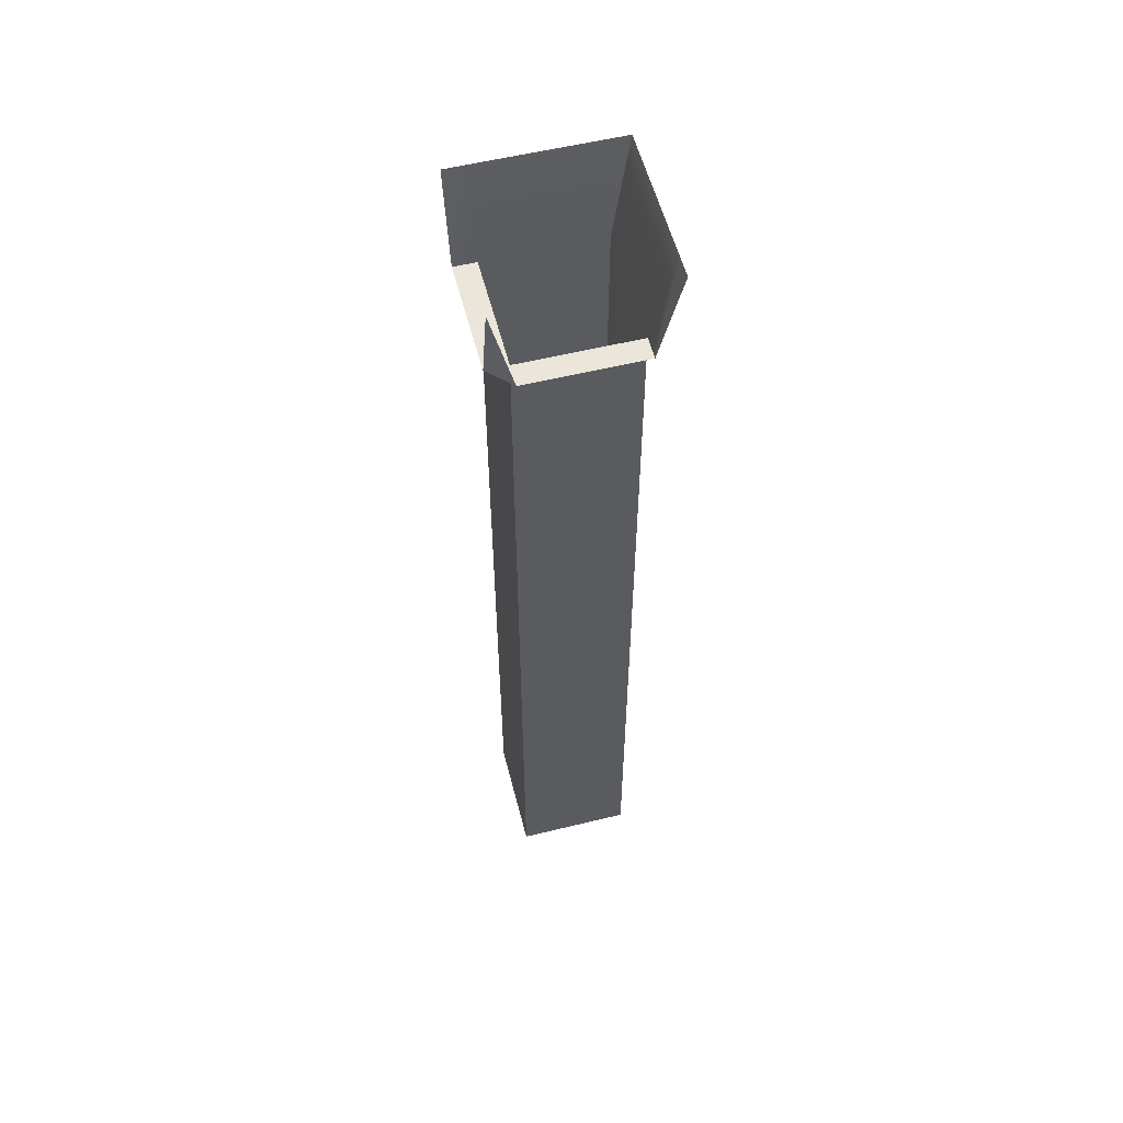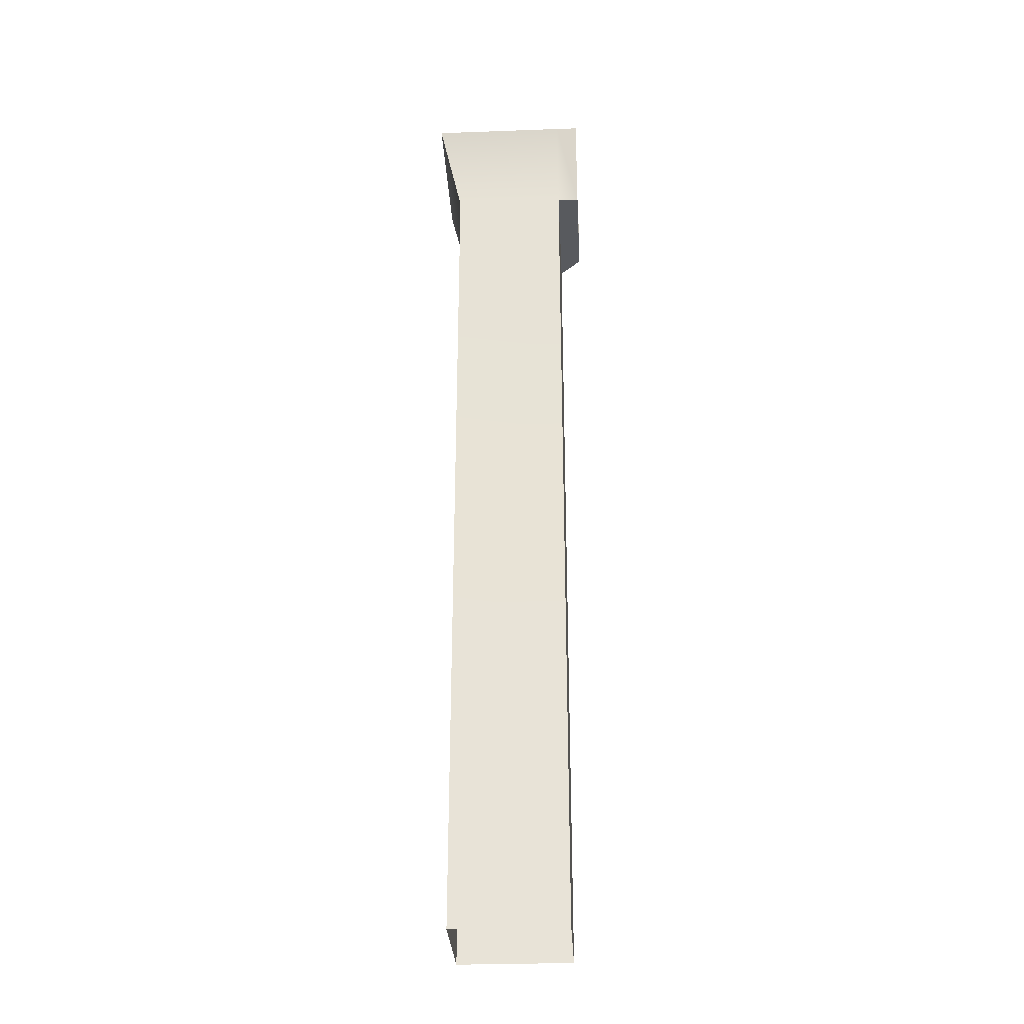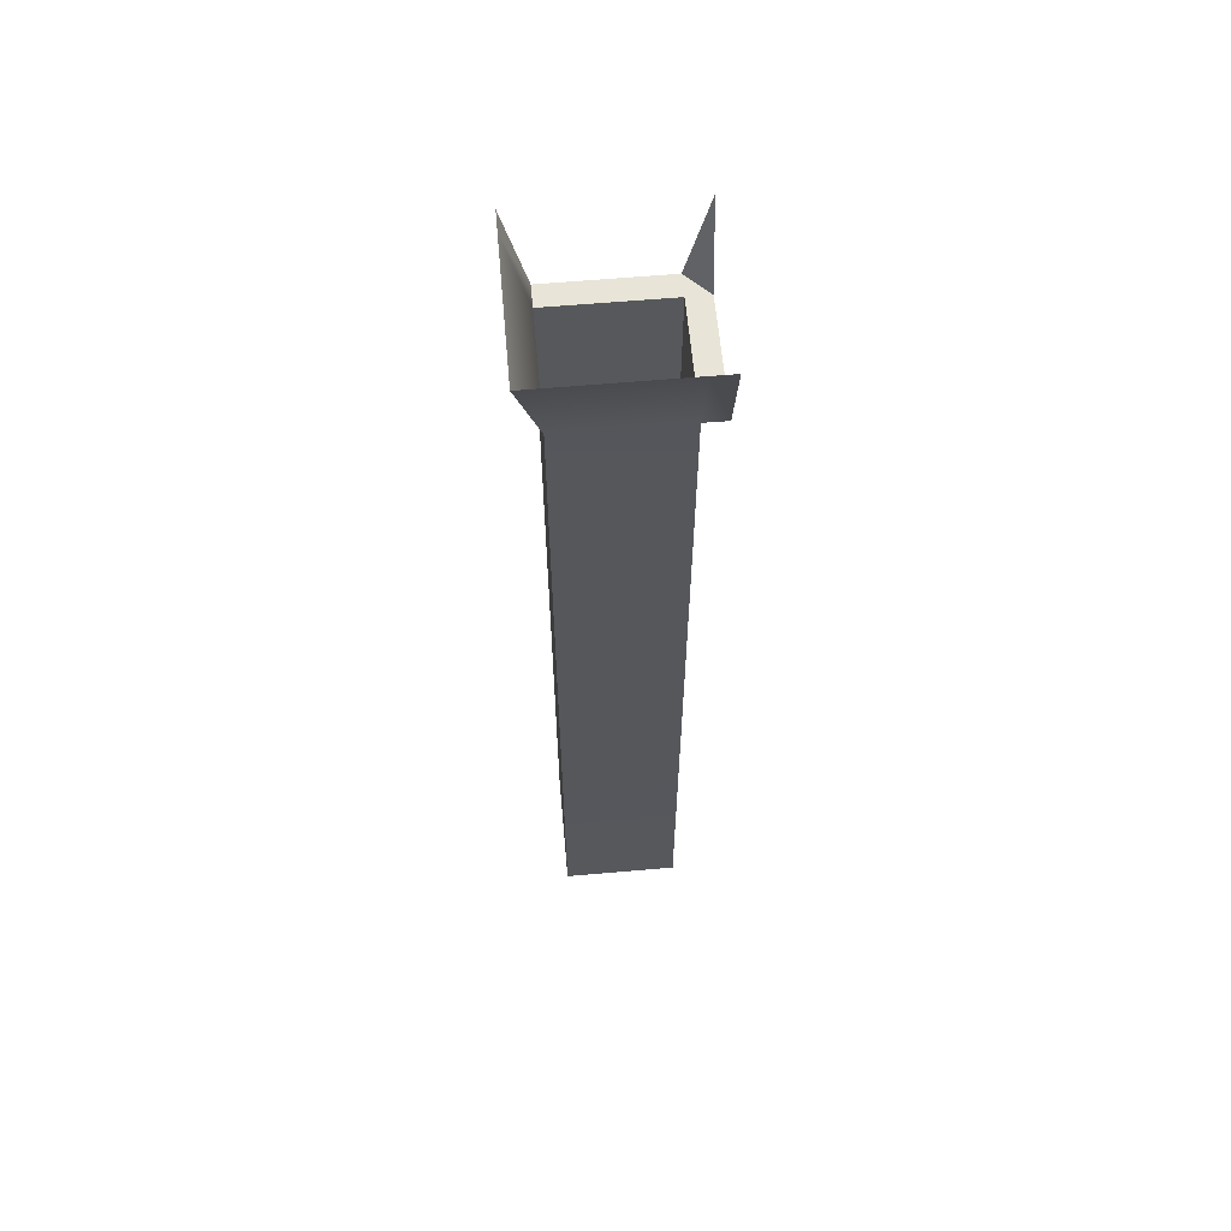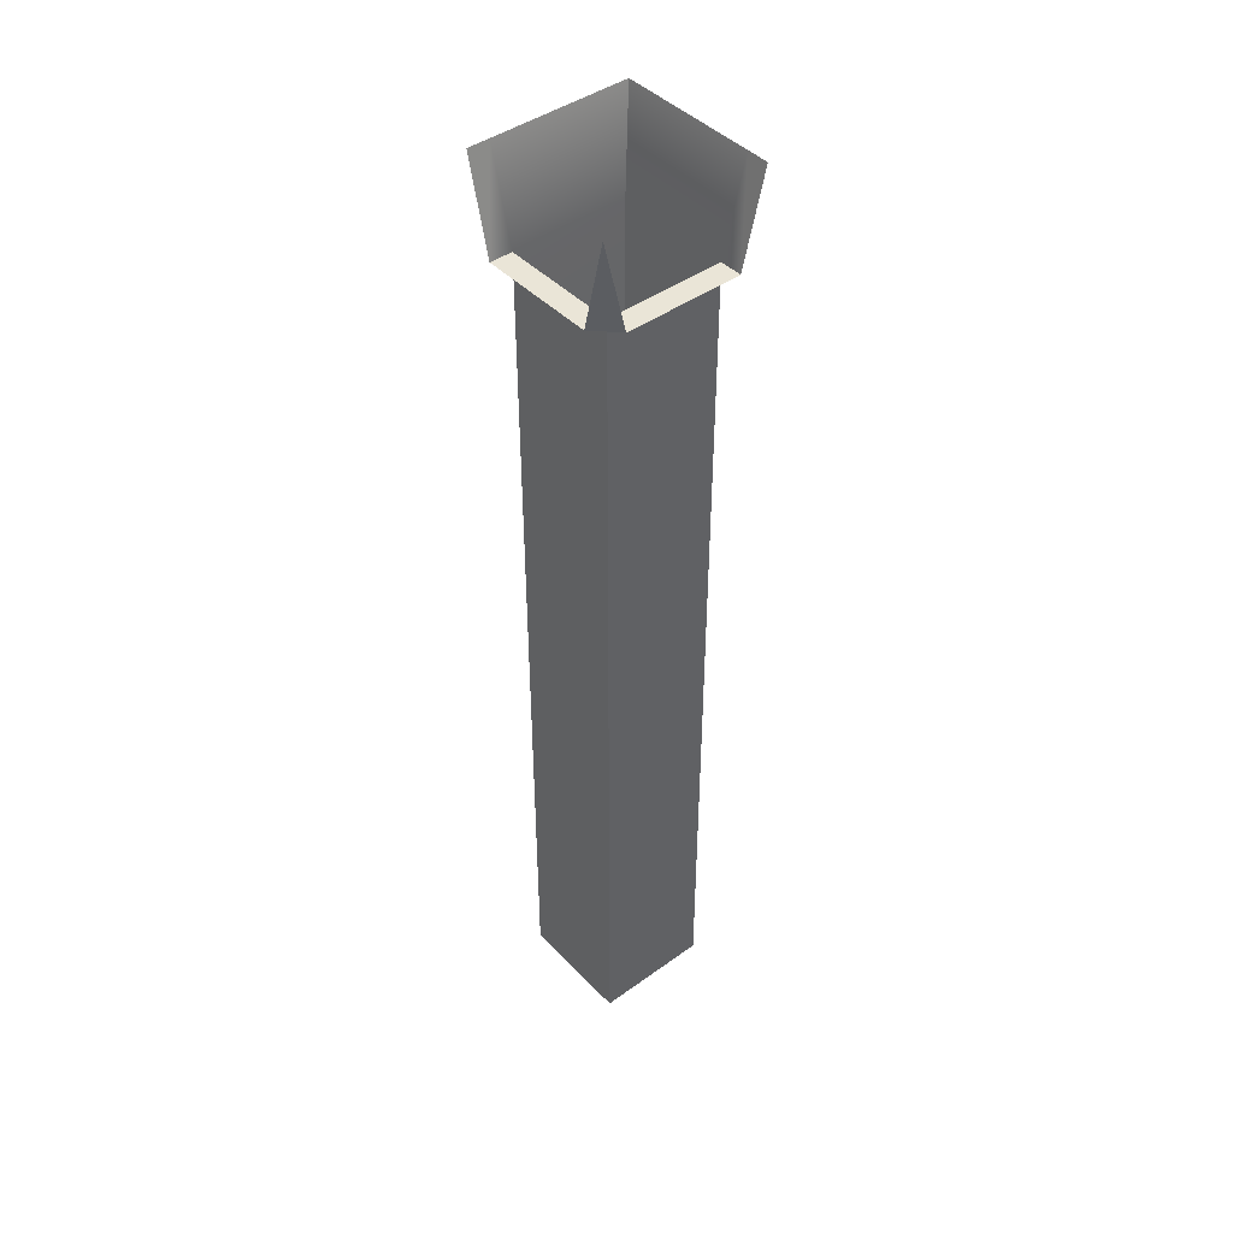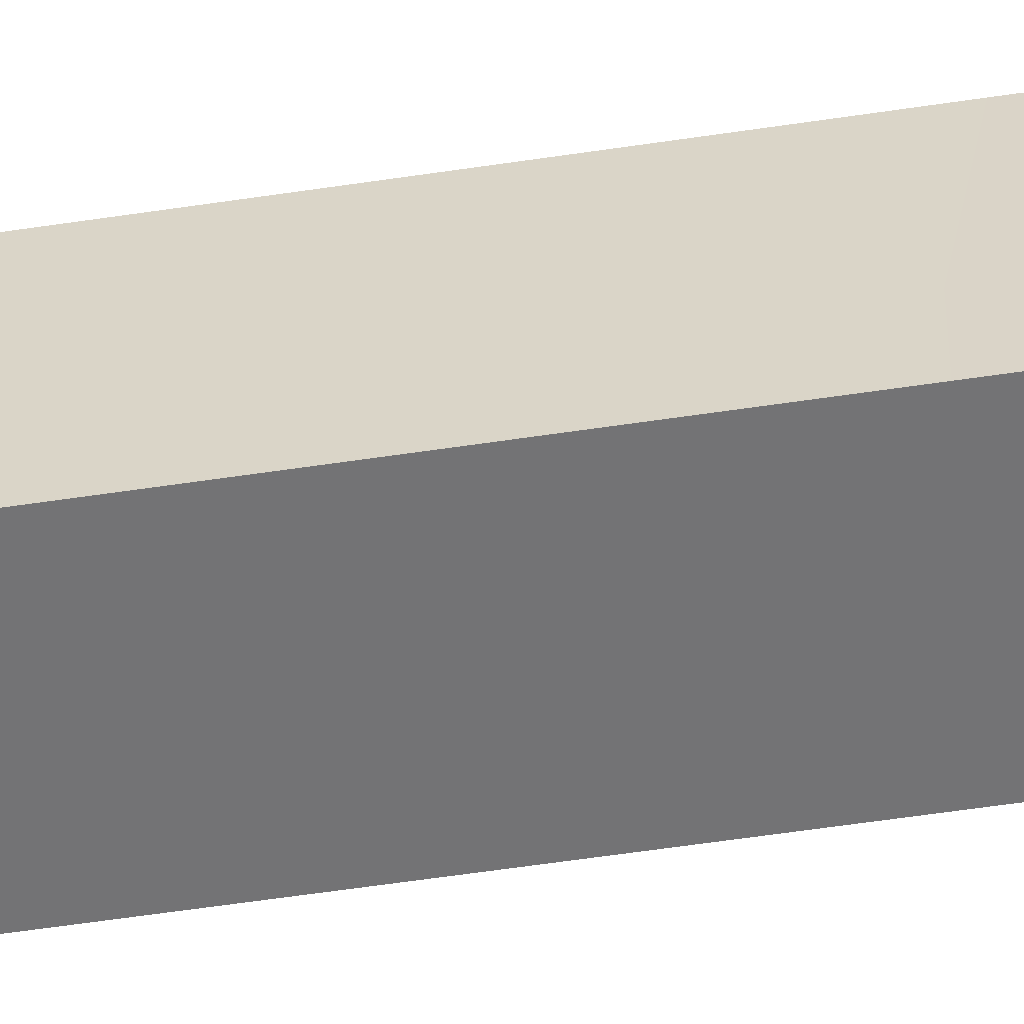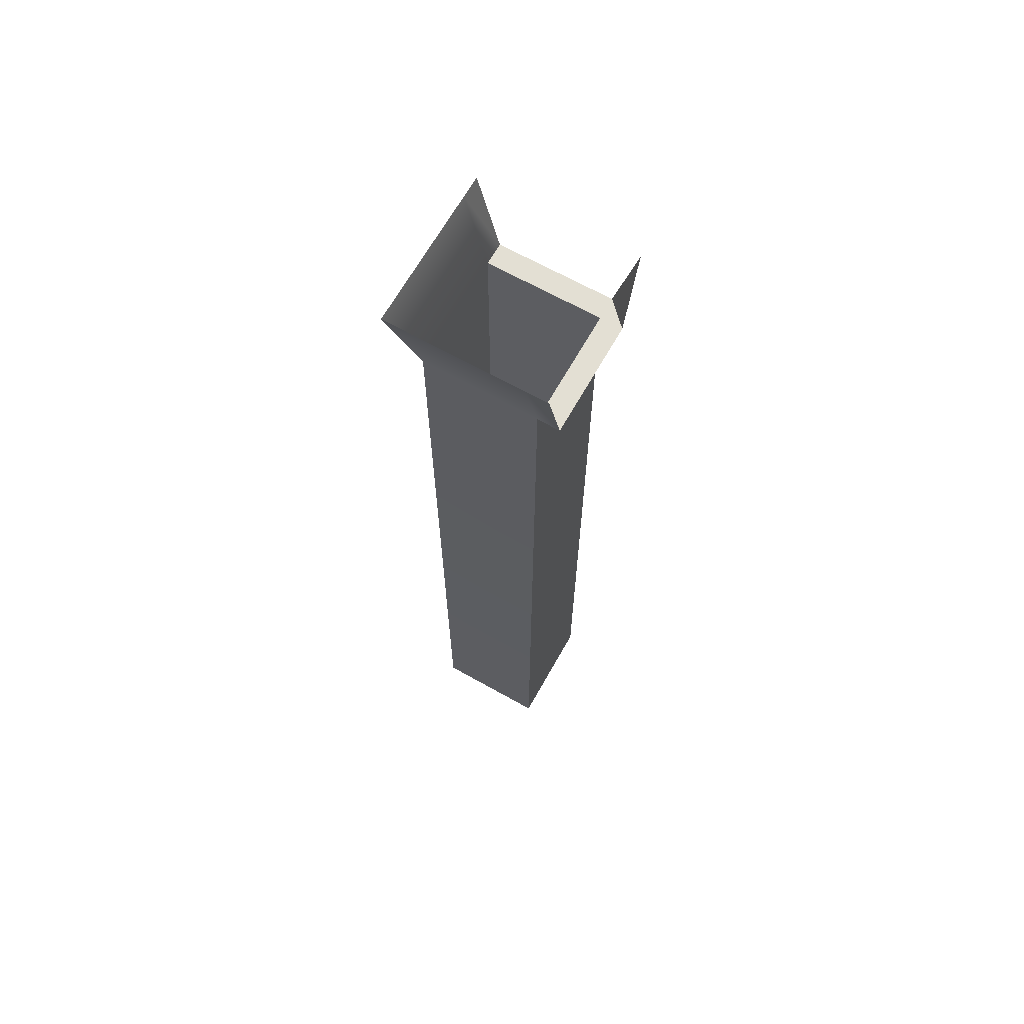
<metadata>
{"format":"obj","ext":"obj","renderer":"f3d","projection":"perspective","resolution":1024,"background":"white","views":[{"elev":56.2,"azim":-104.4,"up":"+Y"},{"elev":-30.5,"azim":93.0,"up":"+Y"},{"elev":61.3,"azim":84.9,"up":"+Y"},{"elev":44.1,"azim":-130.1,"up":"+Y"},{"elev":-55.9,"azim":99.1,"up":"+Z"},{"elev":66.9,"azim":119.4,"up":"+Y"}]}
</metadata>
<code>
g default
v 1000 271.6 -557
v 1043 271.6 -557
v 1000 300 -550
v 1050 300 -550
v 1050 300 -600
v 1000 271.6 -593.1
v 1043 271.6 -600
v 1043 271.6 -593
v 1050 300 -593
v 1007 300 -550
v 1007 271.6 -557
v 1007 271.6 -593.1
v 1007 271.6 -600
v 1007 0 -557
v 1007 0 -593.1
v 1043 0 -593
v 1043 0 -557
v 1000 300 -600
g Roof_Corner_Grounded_LP
f 10 11 2 4
f 2 8 9 4
f 12 13 7 8
f 9 8 7 5
f 1 11 10 3
f 1 6 12 11
f 6 13 12
f 11 12 15 14
f 12 8 16 15
f 8 2 17 16
f 2 11 14 17
f 13 6 18

</code>
